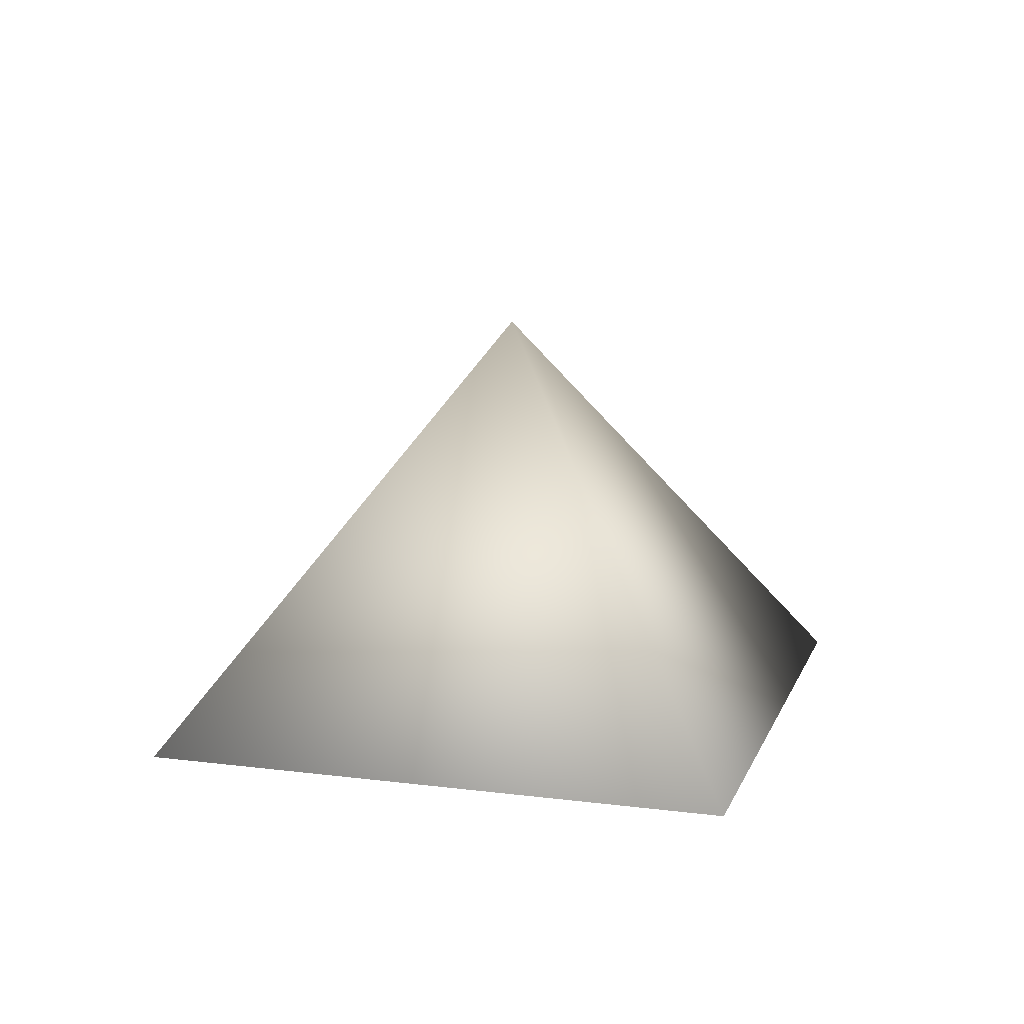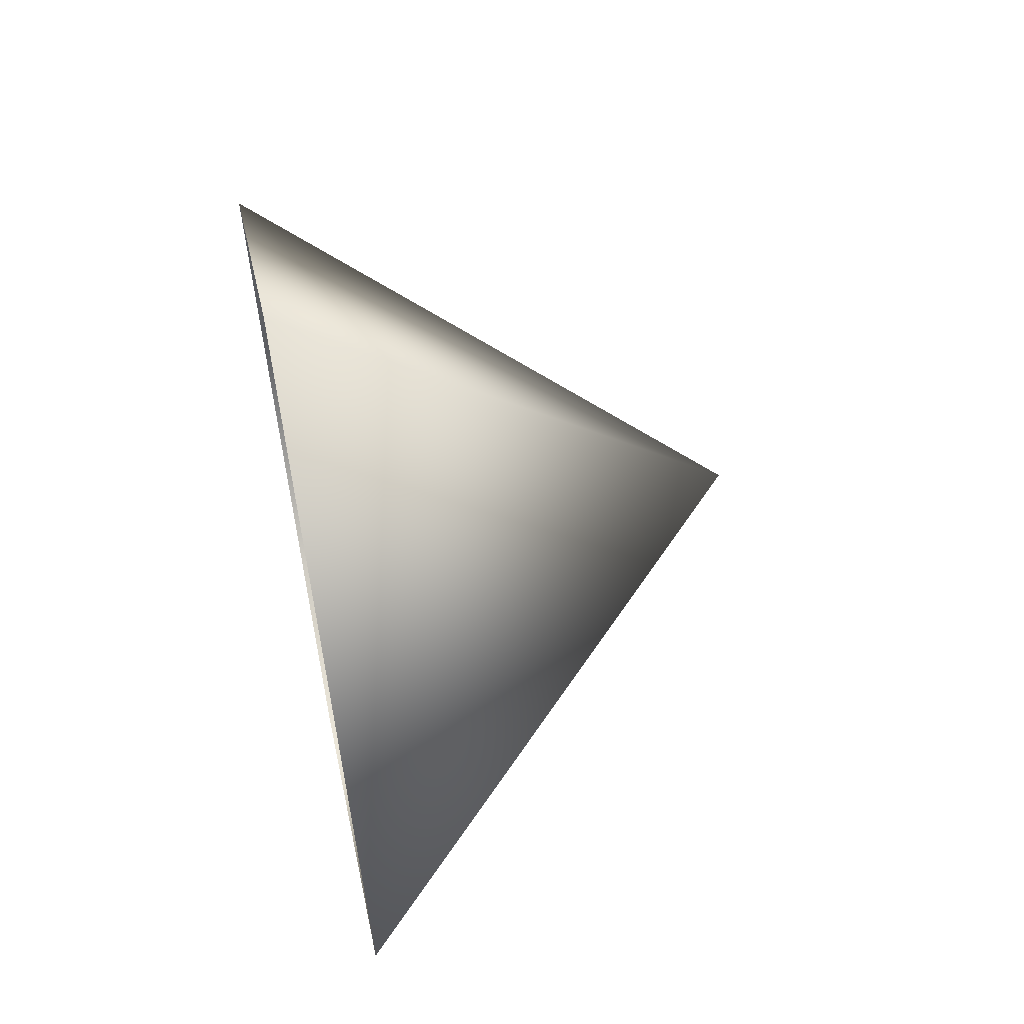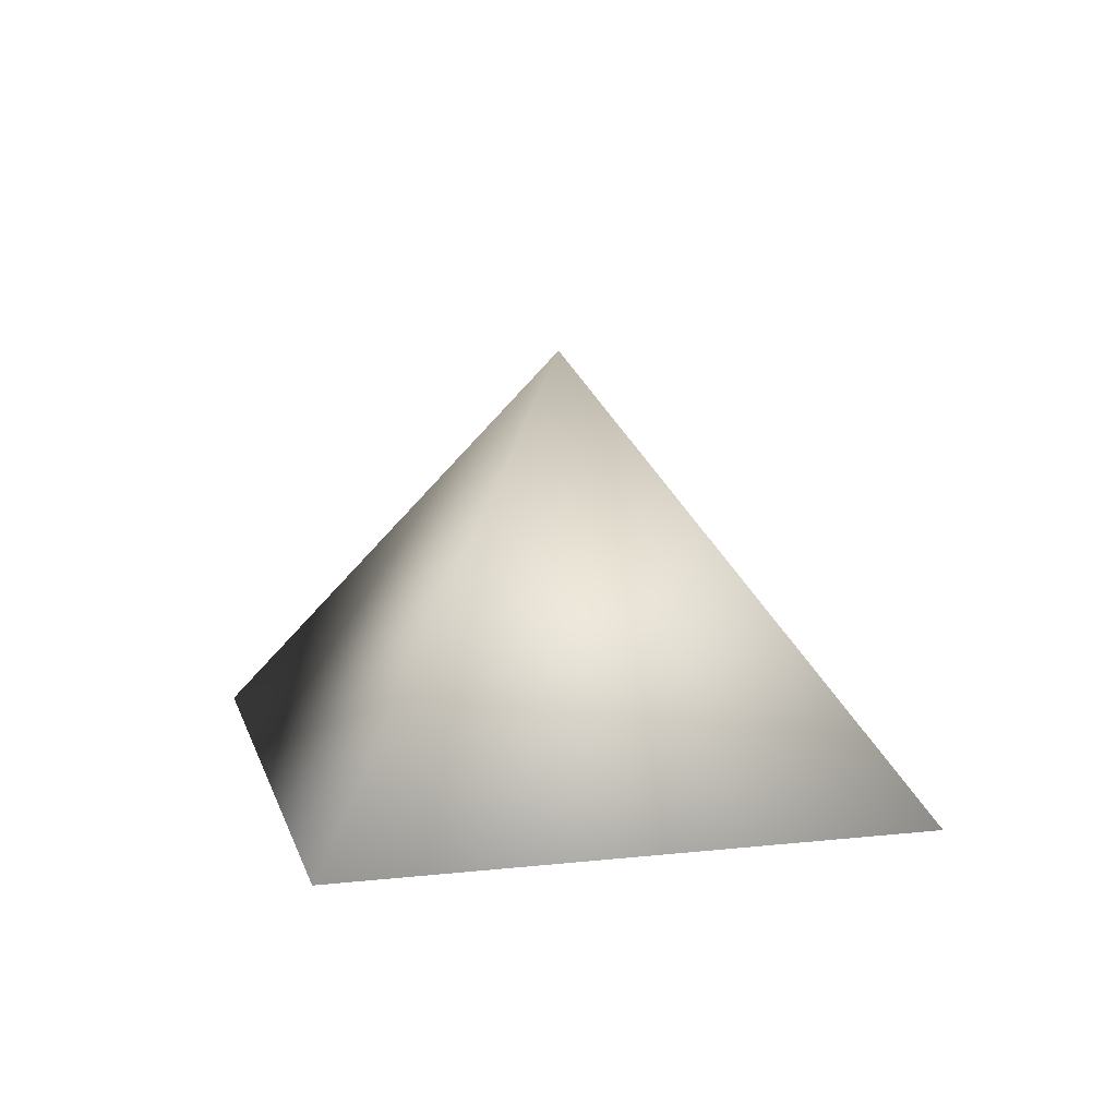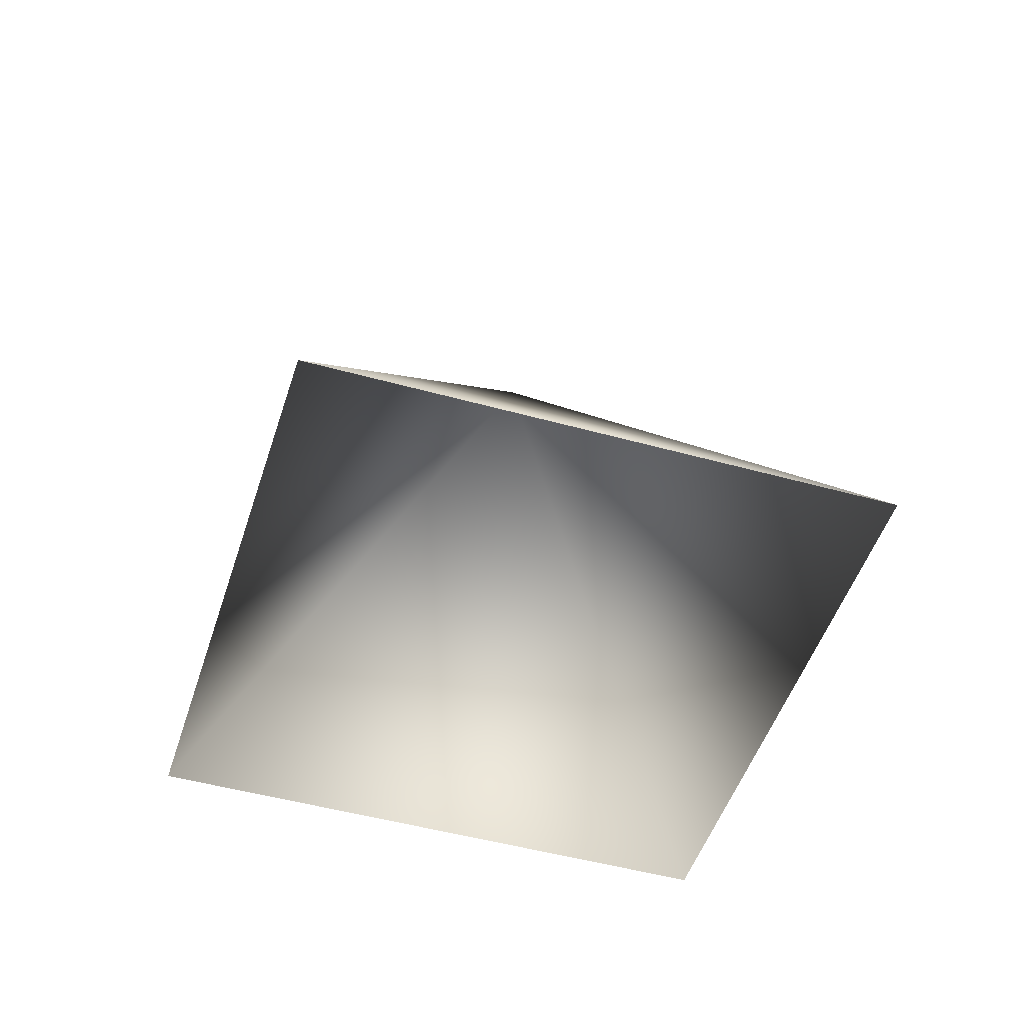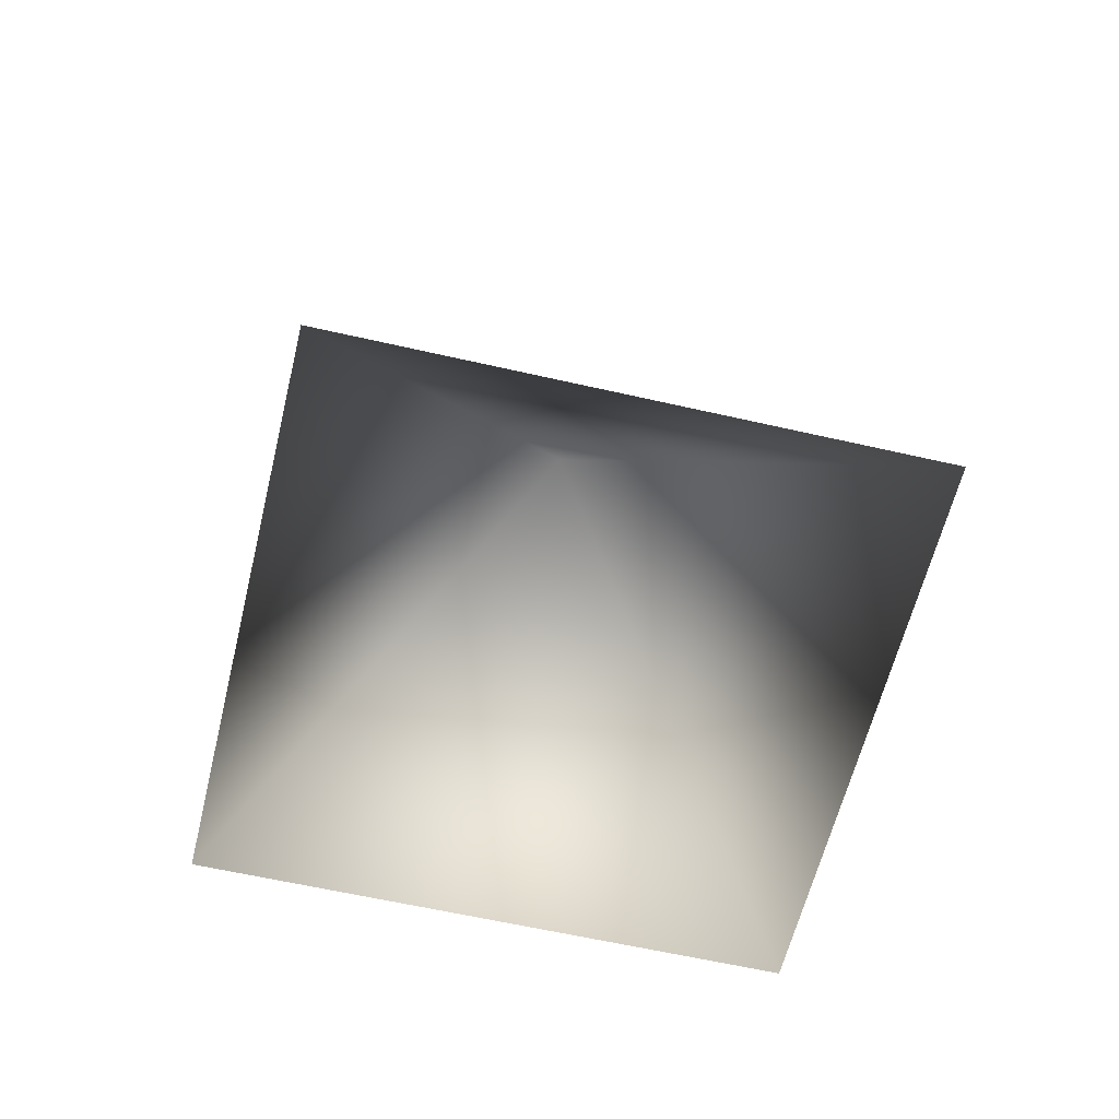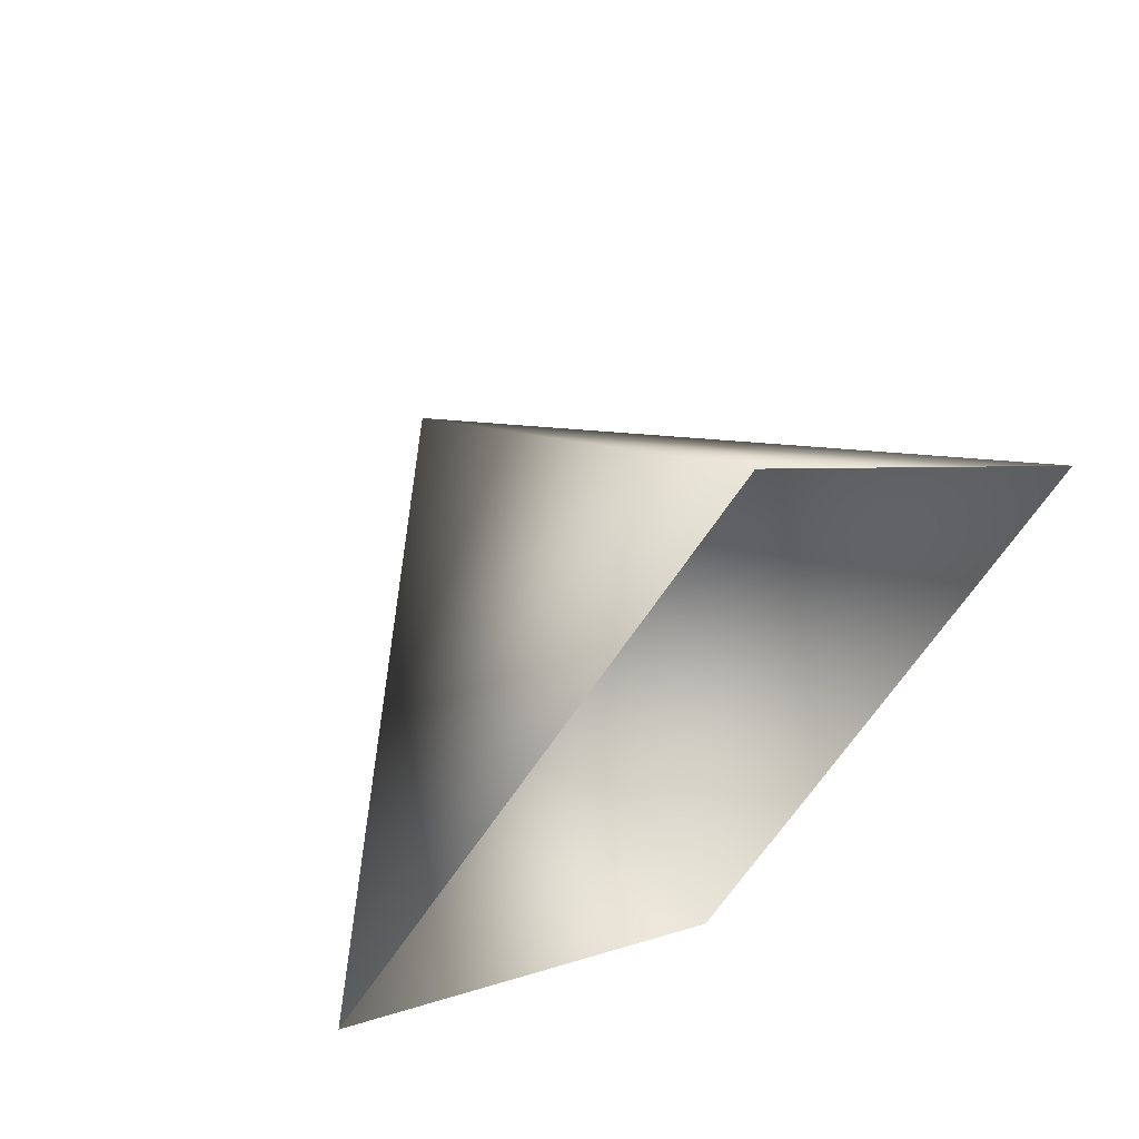
<metadata>
{"format":"obj","ext":"obj","renderer":"f3d","projection":"perspective","resolution":1024,"background":"white","views":[{"elev":13.6,"azim":-118.8,"up":"+Z"},{"elev":61.9,"azim":-101.4,"up":"+Y"},{"elev":13.3,"azim":31.0,"up":"+Z"},{"elev":-48.4,"azim":117.7,"up":"+Z"},{"elev":-59.2,"azim":31.6,"up":"+Z"},{"elev":59.7,"azim":140.0,"up":"+Y"}]}
</metadata>
<code>
v 1 0 0
v 0 1 0
v -1 0 0
v 0 -1 0
v 0 0 1
f 5 1 2
f 5 2 3
f 5 3 4
f 5 4 1

</code>
